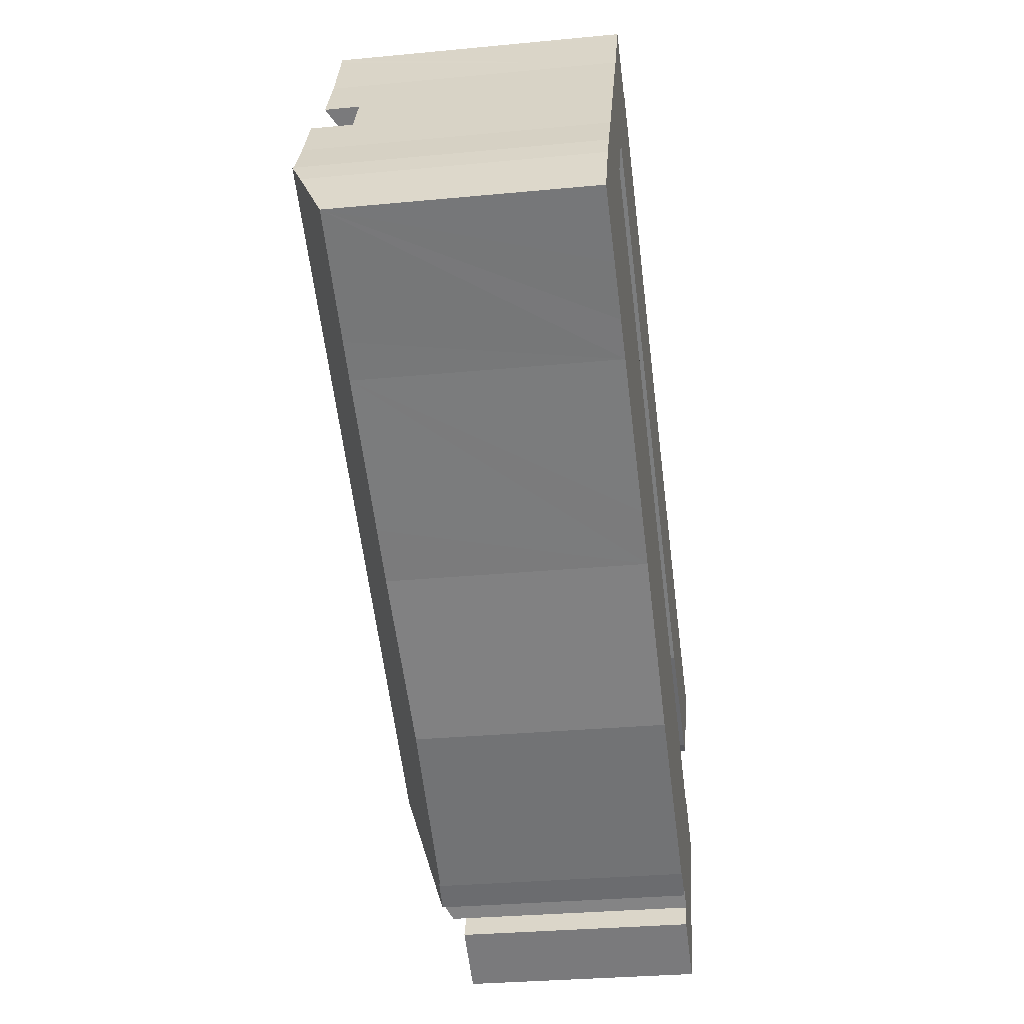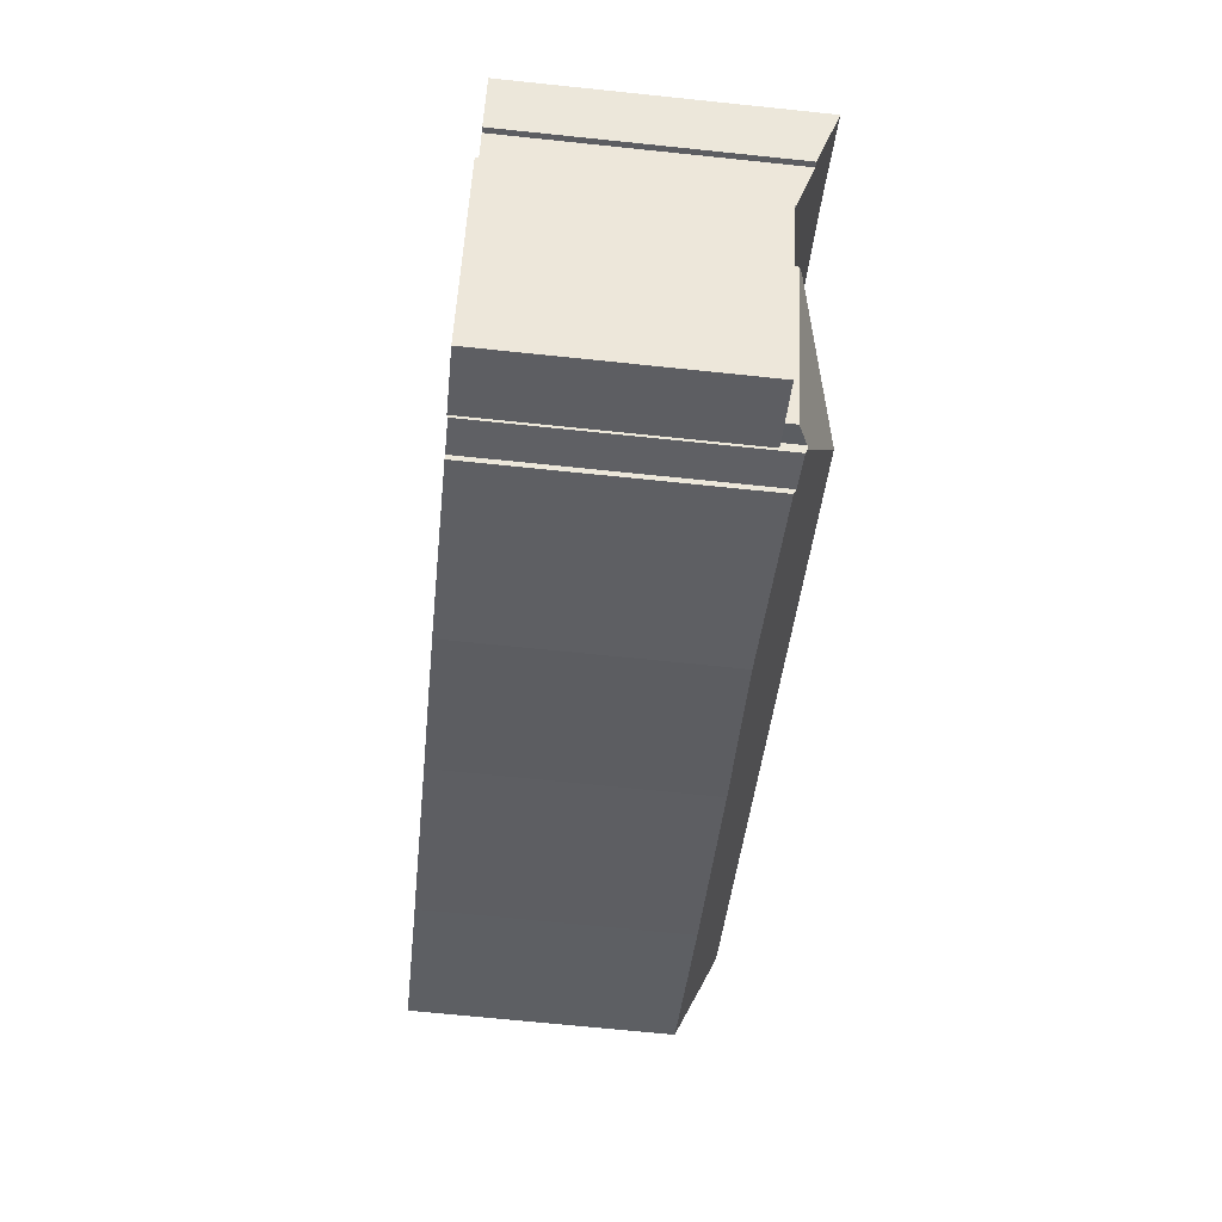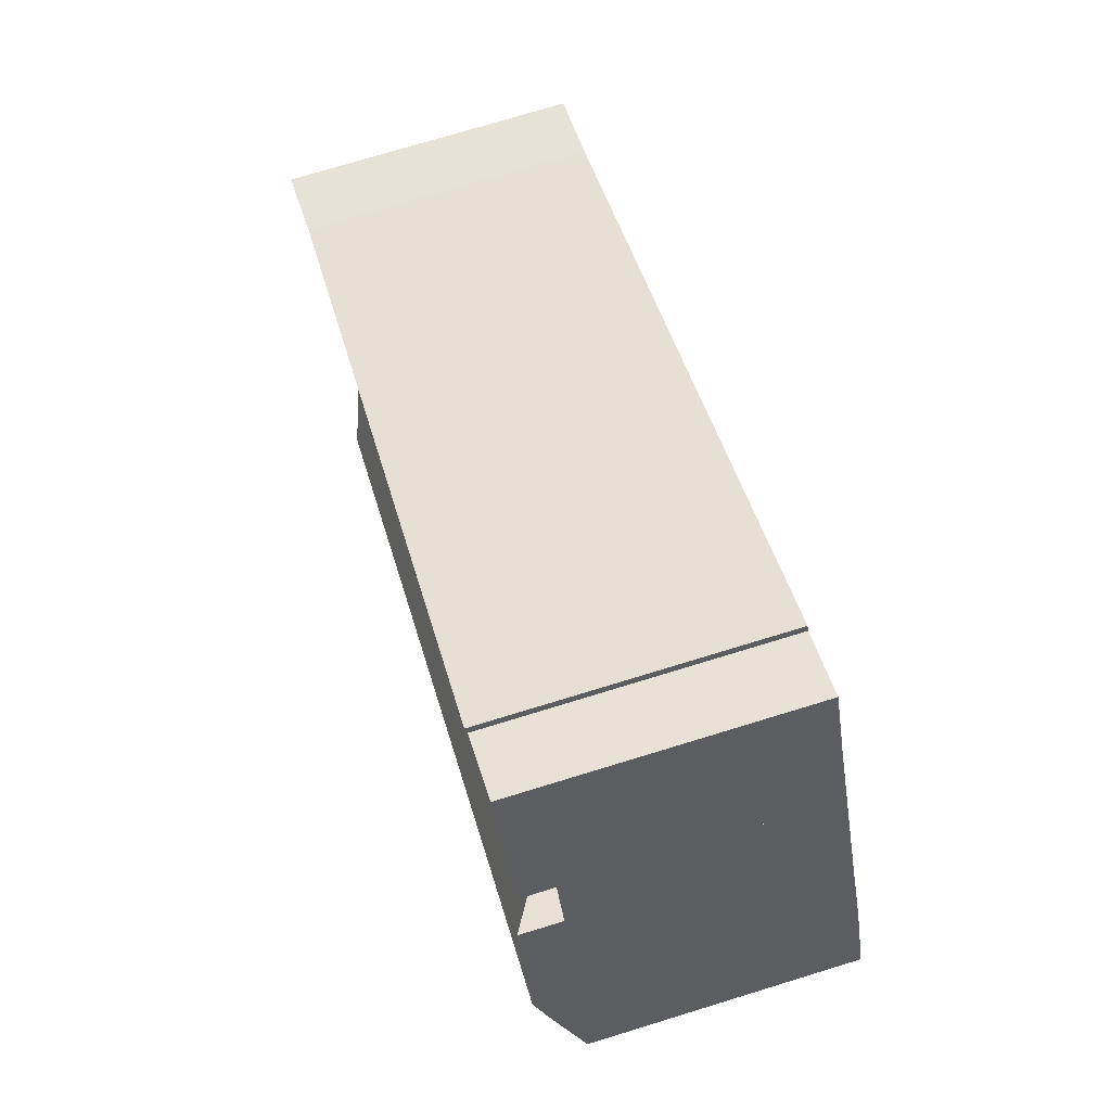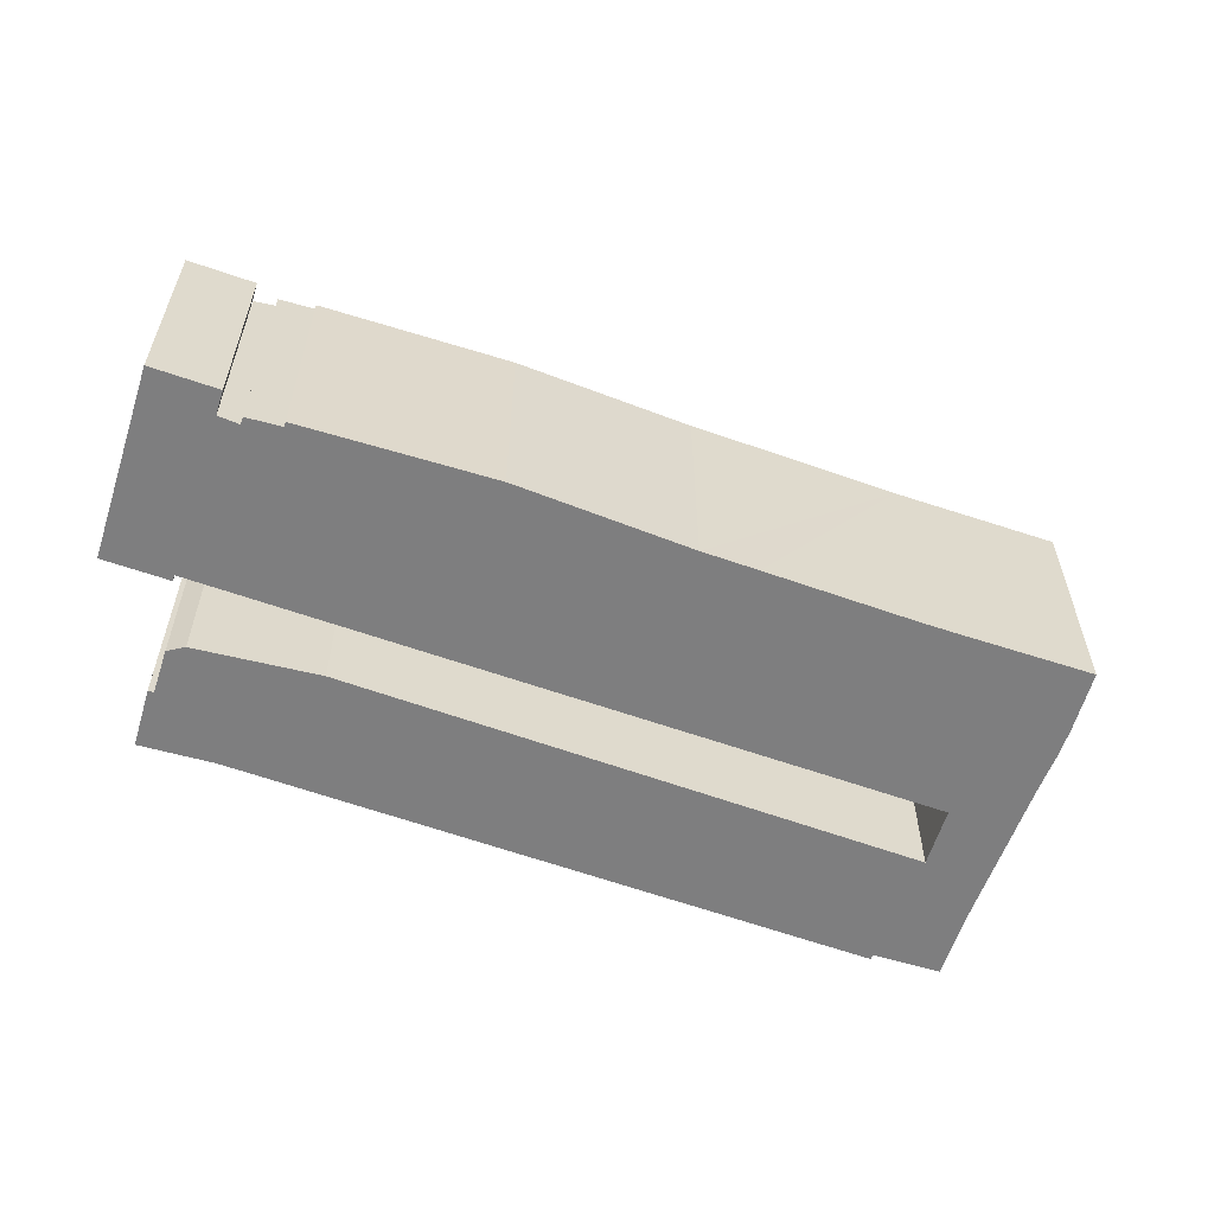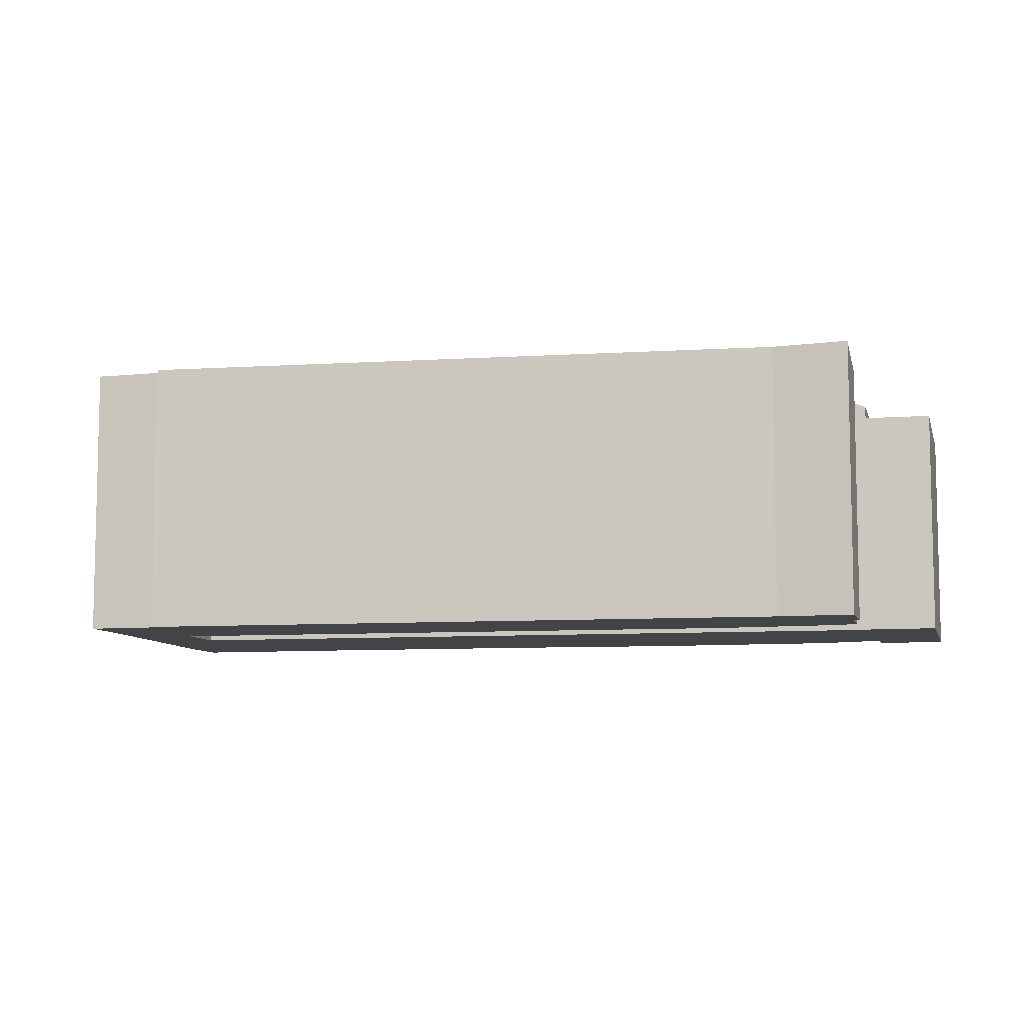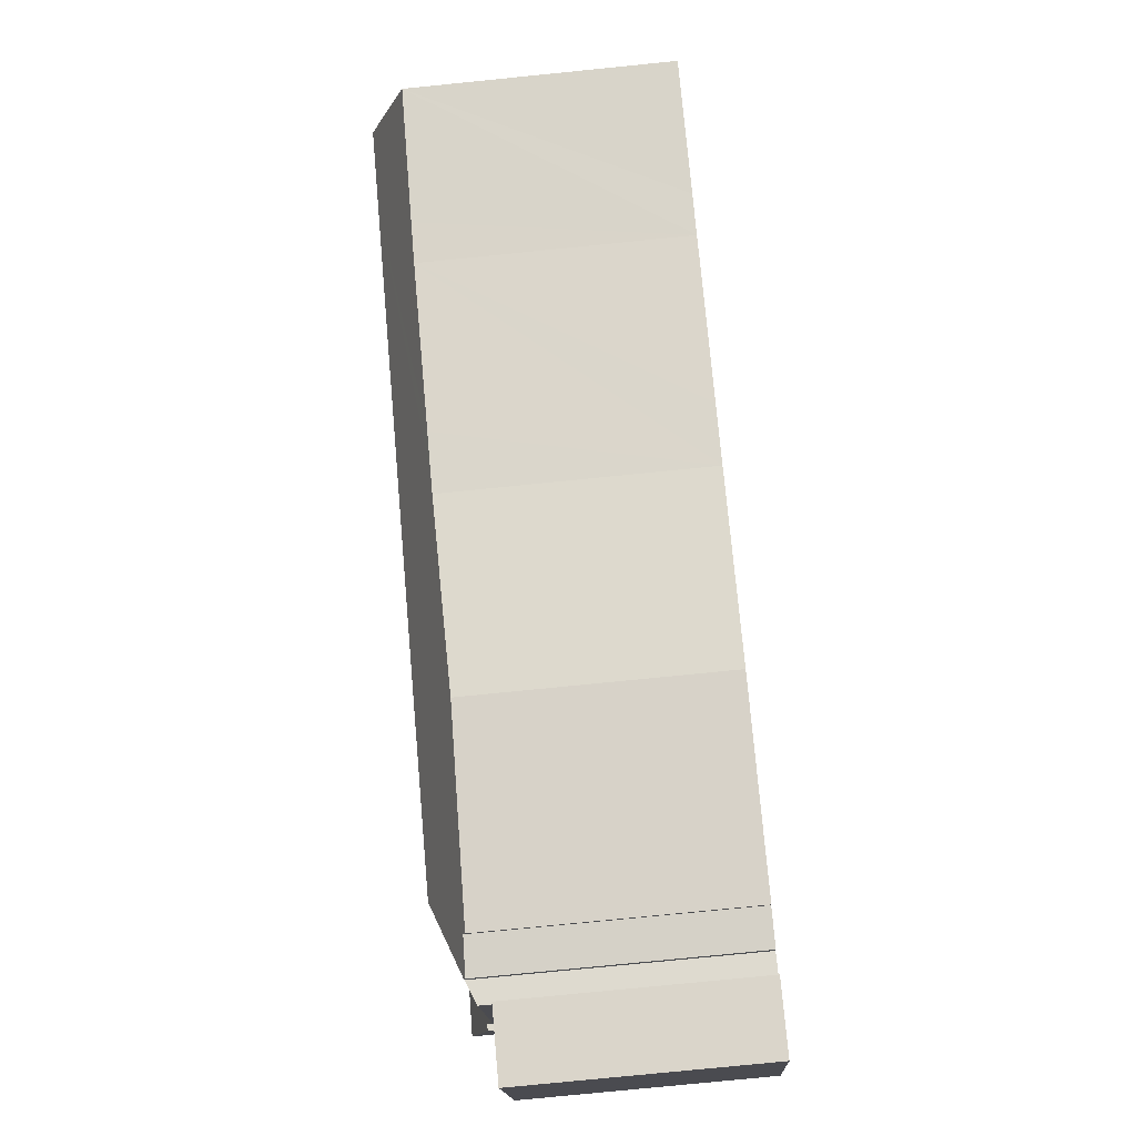
<metadata>
{"format":"obj","ext":"obj","renderer":"f3d","projection":"perspective","resolution":1024,"background":"white","views":[{"elev":-30.1,"azim":-82.0,"up":"+Z"},{"elev":-67.7,"azim":84.0,"up":"+Z"},{"elev":74.6,"azim":-107.0,"up":"+Z"},{"elev":-59.5,"azim":-170.9,"up":"+Y"},{"elev":-8.1,"azim":40.4,"up":"+Y"},{"elev":-78.0,"azim":-84.3,"up":"+Z"}]}
</metadata>
<code>
v  7.736 11.96 13.72
v  7.548 10.36 8.02
v  7.41 11.96 13.88
v  10.1 11.99 12.54
v  7.818 10.36 7.866
v  10.23 12.07 12.74
v  10.38 12.07 12.66
v  35.15 11.96 -1.368
v  29.91 10.24 -4.719
v  35.01 10.41 -6.894
v  38.16 12.03 -2.765
v  36.78 11.19 -5.045
v  38.03 11.94 -3.031
v  37 11.19 -5.18
v  35.86 10.56 -6.851
v  4.772 11.96 8.924
v  7.475 10.41 8.061
v  7.234 10.4 7.569
v  7.291 11.96 13.64
v  6.603 11.94 12.3
v  5.954 11.93 11.04
v  35.15 8.377e-17 -1.368
v  10.38 -7.75e-16 12.66
v  10.23 -7.802e-16 12.74
v  38.16 1.693e-16 -2.765
v  7.41 -8.499e-16 13.88
v  10.1 -7.675e-16 12.54
v  7.736 -8.399e-16 13.72
v  37 3.172e-16 -5.18
v  38.03 1.856e-16 -3.031
v  36.78 3.089e-16 -5.045
v  35.86 4.195e-16 -6.851
v  7.475 -4.936e-16 8.061
v  7.234 -4.635e-16 7.569
v  35.01 4.221e-16 -6.894
v  29.91 2.89e-16 -4.719
v  7.818 -4.817e-16 7.866
v  7.548 -4.911e-16 8.02
v  4.772 -5.464e-16 8.924
v  5.954 -6.762e-16 11.04
v  6.603 -7.535e-16 12.3
v  7.291 -8.353e-16 13.64
v  29.16 12.37 -11.61
v  30.56 11.01 -16.13
v  30.51 10.97 -16.22
v  30.64 11.01 -15.97
v  31.45 10.62 -16.47
v  34.66 10.62 -10.11
v  34.42 10.73 -9.979
v  30.49 10.95 -16.26
v  21.38 10.66 -12.06
v  29.07 10.9 -15.62
v  28.98 10.81 -15.81
v  4.619 12.37 1.88
v  14.63 10.79 -7.976
v  13.96 10.79 -7.602
v  12.47 10.8 -6.773
v  6.485 10.82 -3.415
v  4.976 10.81 -2.611
v  2.822 10.79 -1.481
v  1.686 12.37 3.492
v  0 10.77 6.593e-16
v  1.145 11.88 2.457
v  6.351 10.77 5.765
v  2.656 12.27 5.129
v  3.794 12.25 7.17
v  6.534 10.65 5.584
v  1.751 12.31 3.603
v  6.321 10.77 5.703
v  6.584 10.65 5.556
v  30.49 9.955e-16 -16.26
v  29.07 9.564e-16 -15.62
v  28.98 9.684e-16 -15.81
v  21.38 7.383e-16 -12.06
v  14.63 4.884e-16 -7.976
v  12.47 4.147e-16 -6.773
v  6.485 2.091e-16 -3.415
v  13.96 4.655e-16 -7.602
v  4.976 1.599e-16 -2.611
v  2.822 9.069e-17 -1.481
v  0 0 0
v  30.64 9.777e-16 -15.97
v  31.45 1.009e-15 -16.47
v  30.56 9.877e-16 -16.13
v  30.51 9.932e-16 -16.22
v  6.351 -3.53e-16 5.765
v  6.321 -3.492e-16 5.703
v  34.66 6.192e-16 -10.11
v  1.145 -1.504e-16 2.457
v  1.686 -2.138e-16 3.492
v  2.656 -3.141e-16 5.129
v  1.751 -2.206e-16 3.603
v  3.794 -4.39e-16 7.17
v  6.534 -3.419e-16 5.584
v  6.584 -3.402e-16 5.556
v  34.42 6.11e-16 -9.979
v  37.38 10.02 -11.29
v  34.66 10.02 -10.11
v  34.78 10.02 -9.866
v  31.45 10.02 -16.47
v  33.56 10.02 -18.87
v  30.96 10.02 -17.44
v  30.96 1.068e-15 -17.44
v  34.78 6.041e-16 -9.866
v  37.38 6.916e-16 -11.29
v  33.56 1.155e-15 -18.87
v  3.794 10.53 7.17
v  7.234 9.702 7.569
v  6.351 9.681 5.765
v  4.772 10.52 8.924
g defaultobject
f 1 2 3
f 2 1 4
f 2 4 5
f 5 4 6
f 5 6 7
f 5 7 8
f 5 8 9
f 9 8 10
f 10 8 11
f 10 11 12
f 12 11 13
f 12 13 14
f 15 10 12
f 16 17 18
f 17 3 2
f 3 17 19
f 19 17 20
f 20 17 21
f 21 17 16
f 7 22 8
f 22 7 6
f 22 6 23
f 23 6 24
f 8 25 11
f 25 8 22
f 26 1 3
f 1 26 4
f 4 26 27
f 27 26 28
f 25 13 11
f 13 25 14
f 14 25 29
f 29 25 30
f 31 15 12
f 15 31 32
f 33 18 17
f 18 33 34
f 14 31 12
f 31 14 29
f 35 9 10
f 9 35 36
f 36 5 9
f 5 36 37
f 5 37 2
f 2 37 17
f 17 37 38
f 17 38 33
f 18 39 16
f 39 18 34
f 32 10 15
f 10 32 35
f 39 21 16
f 21 39 40
f 40 20 21
f 20 40 19
f 19 40 3
f 3 40 41
f 3 41 42
f 3 42 26
f 4 24 6
f 24 4 27
f 42 28 26
f 28 42 41
f 28 41 40
f 28 40 39
f 28 39 34
f 28 34 33
f 28 33 27
f 27 33 24
f 33 23 24
f 23 33 38
f 23 38 22
f 22 38 37
f 22 37 36
f 22 36 35
f 22 35 25
f 25 35 31
f 31 35 32
f 31 30 25
f 30 31 29
f 43 44 45
f 43 46 44
f 46 43 47
f 47 43 48
f 48 43 49
f 43 45 50
f 51 52 53
f 52 51 43
f 43 51 54
f 54 51 55
f 54 55 56
f 54 56 57
f 54 57 58
f 54 58 59
f 54 59 60
f 54 60 61
f 61 60 62
f 61 62 63
f 43 50 52
f 64 65 66
f 65 67 68
f 67 65 69
f 69 65 64
f 43 70 49
f 70 43 54
f 70 54 67
f 67 54 68
f 68 54 61
f 71 52 50
f 52 71 72
f 73 51 53
f 51 73 74
f 51 75 55
f 75 51 74
f 75 56 55
f 56 75 57
f 57 75 58
f 58 75 76
f 58 76 77
f 76 75 78
f 77 59 58
f 59 77 60
f 60 77 62
f 62 77 79
f 62 79 80
f 62 80 81
f 47 82 46
f 82 47 83
f 46 45 44
f 45 46 82
f 45 82 50
f 50 82 71
f 71 82 84
f 71 84 85
f 72 53 52
f 53 72 73
f 86 69 64
f 69 86 87
f 88 47 48
f 47 88 83
f 62 89 63
f 89 62 81
f 63 90 61
f 90 63 89
f 90 68 61
f 68 90 65
f 65 90 91
f 91 90 92
f 91 66 65
f 66 91 93
f 93 64 66
f 64 93 86
f 87 67 69
f 67 87 70
f 70 87 49
f 49 87 48
f 48 87 88
f 88 87 94
f 88 94 95
f 88 95 96
f 91 86 93
f 86 91 92
f 86 92 90
f 86 90 89
f 86 89 81
f 86 81 87
f 87 81 94
f 94 81 80
f 94 80 95
f 95 80 96
f 96 80 79
f 96 79 77
f 96 77 76
f 96 76 78
f 96 78 75
f 96 75 74
f 96 74 72
f 72 74 73
f 96 72 88
f 72 84 82
f 84 72 71
f 84 71 85
f 88 82 83
f 82 88 72
f 97 98 99
f 98 97 100
f 100 97 101
f 100 101 102
f 103 100 102
f 100 103 98
f 98 103 99
f 99 103 88
f 99 88 104
f 88 103 83
f 104 97 99
f 97 104 105
f 105 101 97
f 101 105 106
f 106 102 101
f 102 106 103
f 88 105 104
f 105 88 83
f 105 83 103
f 105 103 106
f 107 108 109
f 108 107 110
f 93 110 107
f 110 93 39
f 39 108 110
f 108 39 34
f 34 109 108
f 109 34 86
f 109 93 107
f 93 109 86
f 86 39 93
f 39 86 34

</code>
